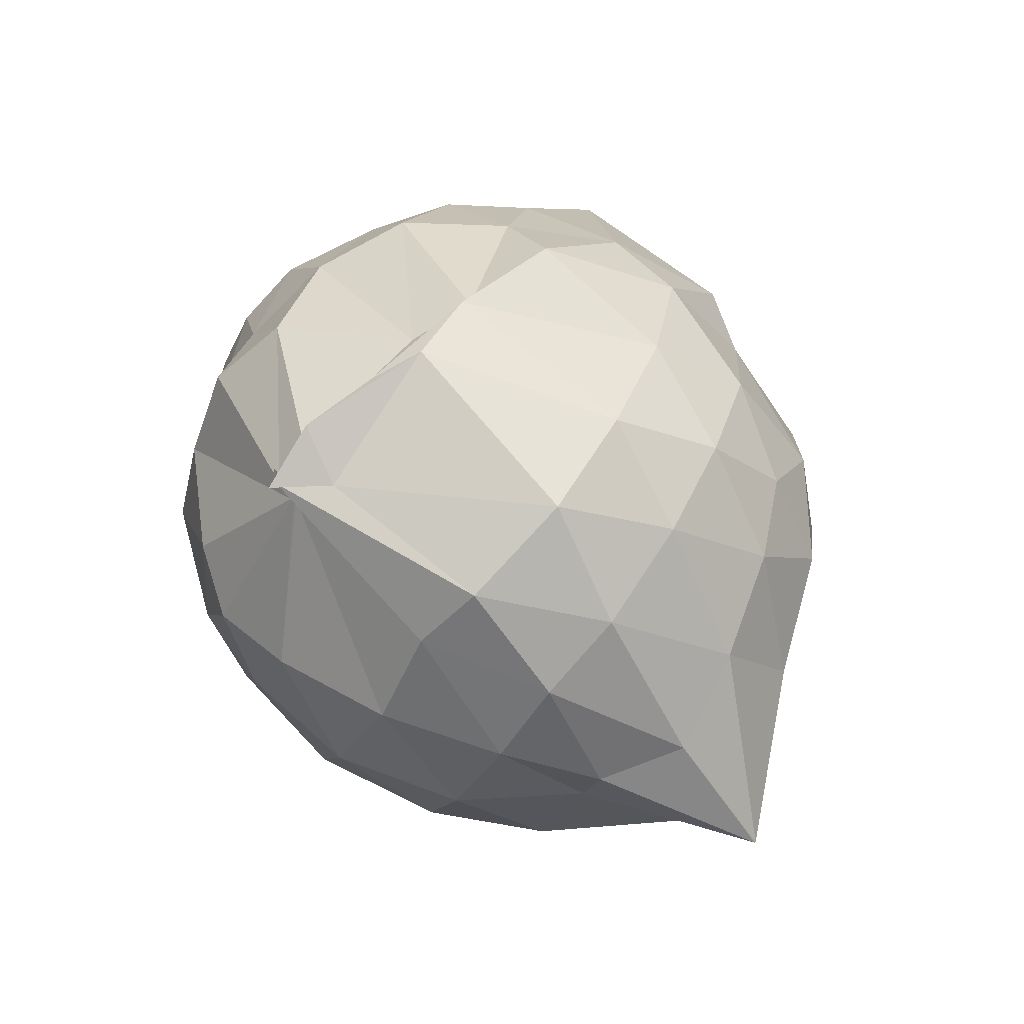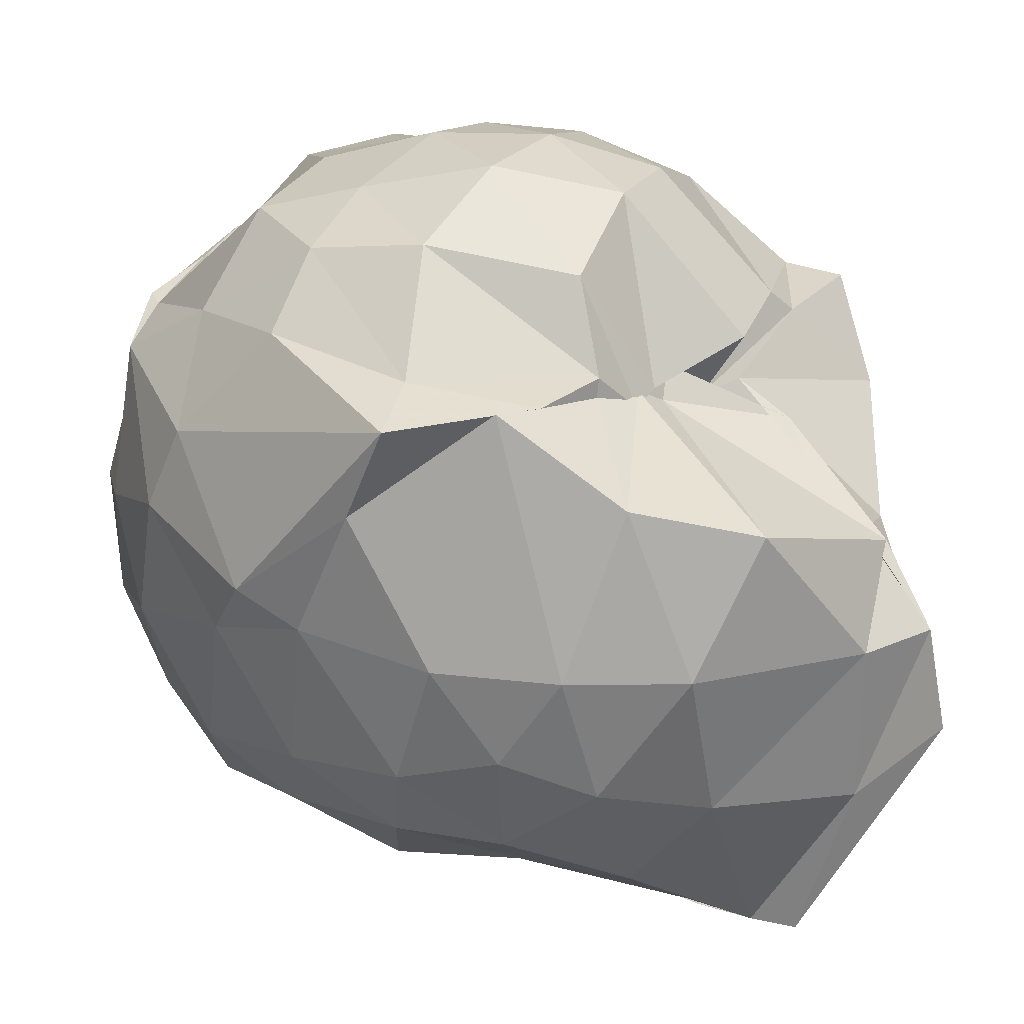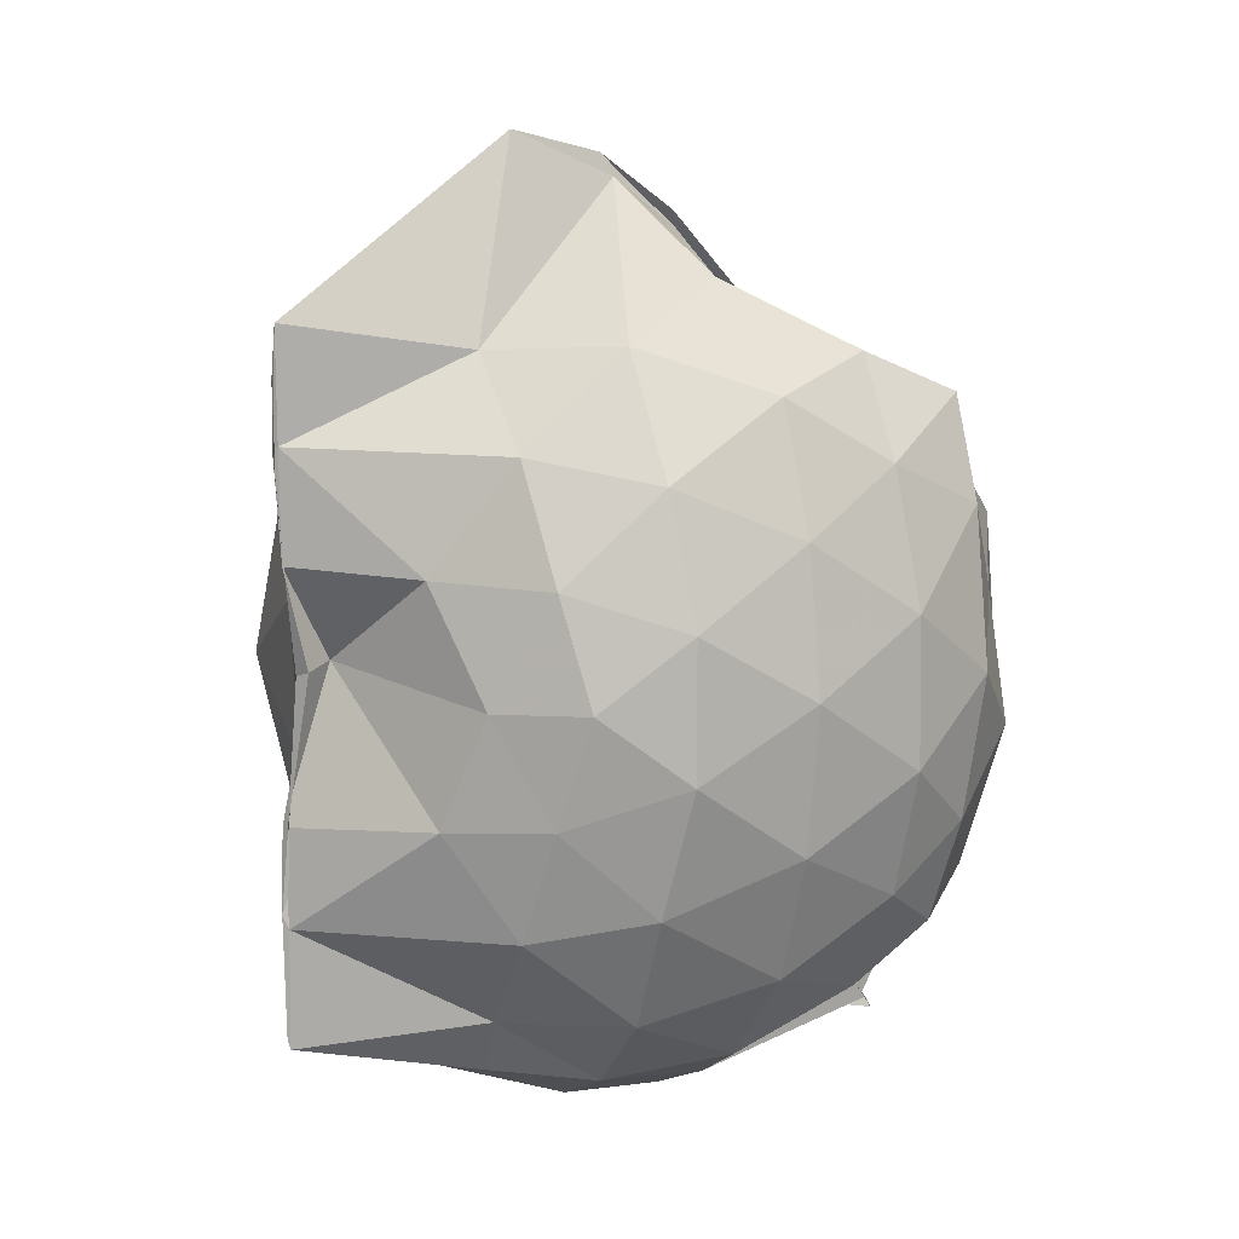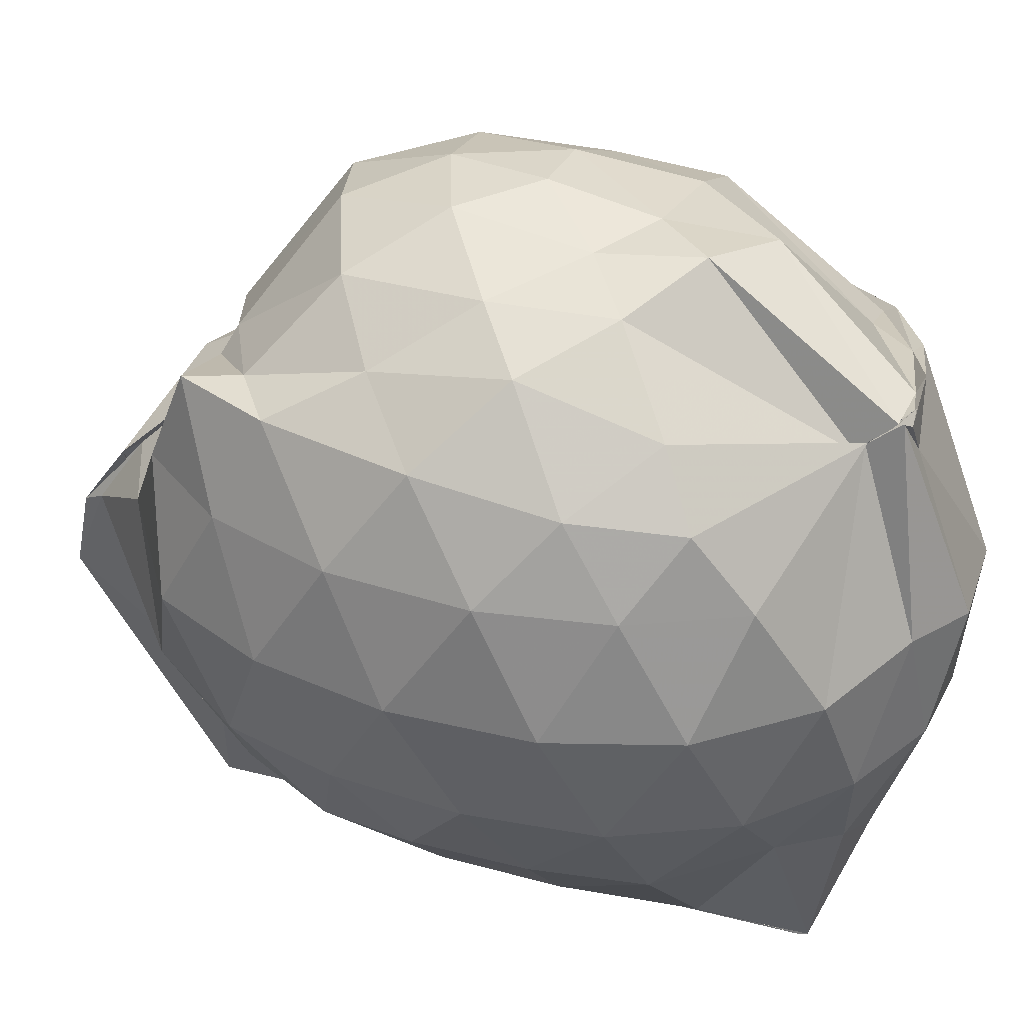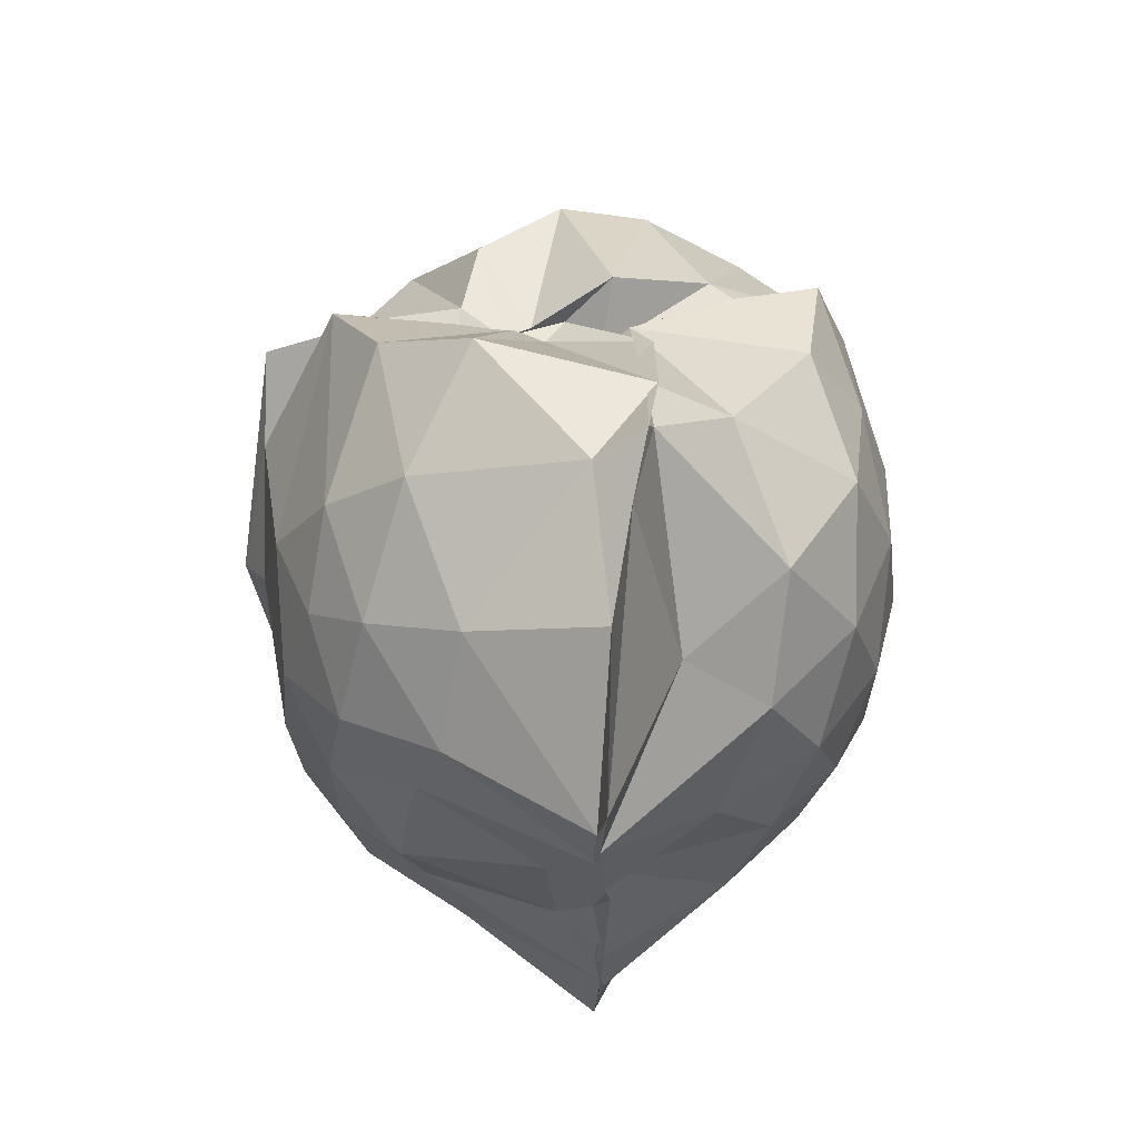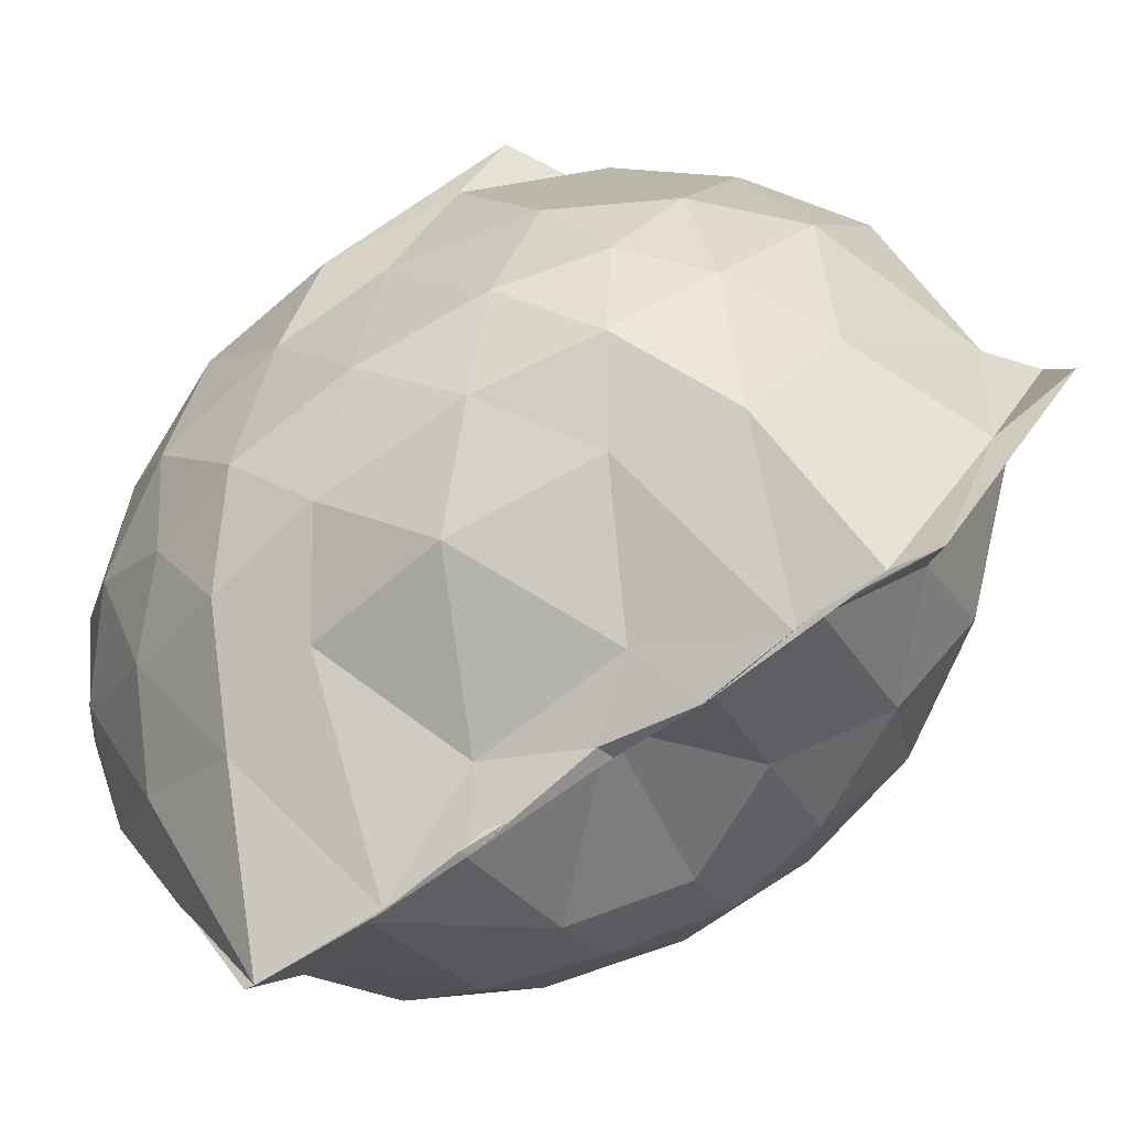
<metadata>
{"format":"obj","ext":"obj","renderer":"f3d","projection":"perspective","resolution":1024,"background":"white","views":[{"elev":-79.2,"azim":52.7,"up":"+Y"},{"elev":10.6,"azim":133.6,"up":"+Z"},{"elev":9.4,"azim":-117.4,"up":"+Y"},{"elev":36.0,"azim":-66.3,"up":"+Z"},{"elev":64.9,"azim":-173.2,"up":"+Y"},{"elev":-76.7,"azim":124.2,"up":"+Z"}]}
</metadata>
<code>
v -0.8153 -0.1338 1.009
v -0.9794 -0.08484 -0.7763
v -0.1103 -0.1016 0.5749
v -0.1771 0.2476 0.4944
v -0.506 0.5033 0.4945
v -0.6183 0.5146 0.4198
v -0.6784 0.4956 0.4566
v -0.7576 0.4803 0.4995
v -0.8541 0.4964 0.421
v -1.159 0.5152 0.5913
v -1.359 0.5012 0.6553
v -1.446 0.2587 0.6574
v -1.502 -0.1131 0.6559
v -1.474 -0.4493 0.6139
v -1.384 -0.6996 0.5898
v -0.9753 -0.9427 0.6365
v -0.9295 -1.029 0.7175
v -0.9741 -1.036 0.701
v -0.8024 -1.012 0.7192
v -0.6288 -0.9353 0.6594
v -0.3538 -0.7872 0.5725
v -0.1665 -0.3989 0.5995
v -0.02367 0.334 0.4125
v -0.3261 0.4993 0.4473
v -0.5054 0.4984 0.4516
v -0.6405 0.4976 0.4529
v -0.7181 0.503 0.4254
v -0.9827 0.65 0.3711
v -0.9186 0.5532 0.4591
v -1.351 0.599 0.4145
v -1.498 0.365 0.4063
v -1.59 0.04802 0.4182
v -1.591 -0.2967 0.4216
v -1.505 -0.592 0.4141
v -1.354 -0.8376 0.4097
v -0.9759 -0.9377 0.6309
v -0.9594 -1.013 0.6926
v -0.877 -1.03 0.5816
v -0.505 -0.9266 0.6037
v -0.3596 -0.8194 0.5928
v -0.1419 -0.6332 0.4988
v -0.03091 -0.3326 0.3439
v -0.03971 0.207 0.2157
v -0.1977 0.4934 0.4484
v -0.3532 0.7207 0.2522
v -0.5901 0.8974 0.1886
v -1.012 0.8999 0.1242
v -0.9837 0.8599 0.1454
v -1.185 0.7581 0.135
v -1.491 0.5191 0.1291
v -1.604 0.2235 0.1294
v -1.648 -0.1118 0.1326
v -1.606 -0.4542 0.1282
v -1.492 -0.7512 0.134
v -1.275 -0.9828 0.143
v -1.04 -1.1 0.1938
v -0.8599 -1.178 0.169
v -0.577 -1.143 0.1384
v -0.3454 -0.9839 0.1341
v -0.1616 -0.7307 0.1357
v -0.0321 -0.4415 0.1641
v 0.01116 -0.09391 0.02413
v -0.1389 0.3534 -0.1133
v -0.2795 0.6059 -0.1214
v -0.4761 0.7978 -0.1218
v -0.8905 0.9411 -0.1047
v -1.006 1.028 -0.05686
v -1.016 0.9737 -0.02784
v -1.35 0.6247 -0.163
v -1.526 0.3463 -0.1637
v -1.607 0.04642 -0.139
v -1.607 -0.2736 -0.139
v -1.516 -0.5764 -0.1722
v -1.375 -0.8487 -0.1569
v -1.165 -1.034 -0.1394
v -0.9495 -1.131 -0.1218
v -0.7233 -1.13 -0.1352
v -0.4688 -1.025 -0.1313
v -0.2662 -0.8417 -0.1213
v -0.1162 -0.5845 -0.1131
v -0.06645 -0.257 -0.09692
v -0.06574 0.01949 -0.06074
v -0.2586 0.4403 -0.3221
v -0.4089 0.5916 -0.396
v -0.6434 0.7188 -0.4451
v -0.9737 0.8591 -0.4558
v -0.9934 1.076 -0.2663
v -1.131 0.6121 -0.4089
v -1.345 0.4037 -0.4141
v -1.476 0.1365 -0.3923
v -1.536 -0.1157 -0.3407
v -1.463 -0.3712 -0.392
v -1.365 -0.6312 -0.4267
v -1.162 -0.8609 -0.3994
v -1.076 -0.9983 -0.3802
v -0.8861 -1.01 -0.4913
v -0.6424 -0.9465 -0.4498
v -0.4105 -0.8157 -0.3921
v -0.2522 -0.6592 -0.3291
v -0.1818 -0.4211 -0.3983
v -0.1606 -0.1093 -0.392
v -0.1875 0.2019 -0.383
v -0.2335 -0.1068 0.7535
v -0.326 0.1538 0.7703
v -0.5184 0.4369 0.7086
v -0.6813 0.5087 0.456
v -0.8665 0.6086 0.5607
v -1.096 0.5016 0.6357
v -1.331 0.3589 0.6776
v -1.336 0.05917 0.7686
v -1.329 -0.2758 0.8311
v -1.292 -0.6023 0.736
v -0.9818 -0.9226 0.6076
v -0.9562 -1 0.6872
v -0.8431 -1.003 0.6981
v -0.5095 -0.8069 0.6328
v -0.3277 -0.3804 0.8238
v -0.4124 -0.1336 0.8773
v -0.5439 0.15 0.9306
v -0.7021 0.3981 0.8744
v -0.9156 0.3207 0.9171
v -1.166 0.1978 0.8805
v -1.177 -0.1425 0.9028
v -1.134 -0.4379 0.906
v -0.9204 -0.5482 0.9657
v -0.7112 -0.638 0.9184
v -0.5498 -0.4024 0.9271
v -0.6374 -0.1262 0.9918
v -0.7672 0.1189 0.9907
v -0.9771 0.02229 0.9877
v -0.9739 -0.3079 0.949
v -0.7999 -0.3967 0.9618
v -0.36 0.3586 -0.5412
v -0.6172 0.5016 -0.6476
v -0.9871 0.559 -0.821
v -1.008 0.6737 -0.8204
v -0.9936 0.4125 -0.8125
v -1.249 0.1454 -0.5873
v -1.389 -0.1201 -0.5118
v -1.3 -0.383 -0.5846
v -1.014 -0.6337 -0.816
v -0.9916 -0.9113 -0.81
v -0.9938 -0.8882 -0.818
v -0.6265 -0.7122 -0.6427
v -0.3629 -0.5736 -0.5481
v -0.316 -0.2959 -0.5536
v -0.3126 0.06764 -0.555
v -0.5402 0.2386 -0.6419
v -0.9987 0.3549 -0.8227
v -0.9814 0.4008 -0.8206
v -1.007 0.1591 -0.8135
v -0.9796 -0.0556 -0.6978
v -0.9924 -0.4107 -0.8189
v -1.007 -0.6025 -0.8293
v -1.007 -0.5969 -0.8139
v -0.5368 -0.4519 -0.6251
v -0.4952 -0.114 -0.6918
v -0.8596 0.0658 -0.745
v -1.013 0.134 -0.8099
v -1.018 -0.07254 -0.7619
v -1.011 -0.395 -0.8121
v -0.8809 -0.3044 -0.7327
f 3 23 4
f 4 23 24
f 4 24 5
f 5 24 25
f 5 25 6
f 6 25 26
f 6 26 7
f 7 26 27
f 7 27 8
f 8 27 28
f 8 28 9
f 9 28 29
f 9 29 10
f 10 29 30
f 10 30 11
f 11 30 31
f 11 31 12
f 12 31 32
f 12 32 13
f 13 32 33
f 13 33 14
f 14 33 34
f 14 34 15
f 15 34 35
f 15 35 16
f 16 35 36
f 16 36 17
f 17 36 37
f 17 37 18
f 18 37 38
f 18 38 19
f 19 38 39
f 19 39 20
f 20 39 40
f 20 40 21
f 21 40 41
f 21 41 22
f 22 41 42
f 22 42 3
f 3 42 23
f 23 43 24
f 24 43 44
f 24 44 25
f 25 44 45
f 25 45 26
f 26 45 46
f 26 46 27
f 27 46 47
f 27 47 28
f 28 47 48
f 28 48 29
f 29 48 49
f 29 49 30
f 30 49 50
f 30 50 31
f 31 50 51
f 31 51 32
f 32 51 52
f 32 52 33
f 33 52 53
f 33 53 34
f 34 53 54
f 34 54 35
f 35 54 55
f 35 55 36
f 36 55 56
f 36 56 37
f 37 56 57
f 37 57 38
f 38 57 58
f 38 58 39
f 39 58 59
f 39 59 40
f 40 59 60
f 40 60 41
f 41 60 61
f 41 61 42
f 42 61 62
f 42 62 23
f 23 62 43
f 43 63 44
f 44 63 64
f 44 64 45
f 45 64 65
f 45 65 46
f 46 65 66
f 46 66 47
f 47 66 67
f 47 67 48
f 48 67 68
f 48 68 49
f 49 68 69
f 49 69 50
f 50 69 70
f 50 70 51
f 51 70 71
f 51 71 52
f 52 71 72
f 52 72 53
f 53 72 73
f 53 73 54
f 54 73 74
f 54 74 55
f 55 74 75
f 55 75 56
f 56 75 76
f 56 76 57
f 57 76 77
f 57 77 58
f 58 77 78
f 58 78 59
f 59 78 79
f 59 79 60
f 60 79 80
f 60 80 61
f 61 80 81
f 61 81 62
f 62 81 82
f 62 82 43
f 43 82 63
f 63 83 64
f 64 83 84
f 64 84 65
f 65 84 85
f 65 85 66
f 66 85 86
f 66 86 67
f 67 86 87
f 67 87 68
f 68 87 88
f 68 88 69
f 69 88 89
f 69 89 70
f 70 89 90
f 70 90 71
f 71 90 91
f 71 91 72
f 72 91 92
f 72 92 73
f 73 92 93
f 73 93 74
f 74 93 94
f 74 94 75
f 75 94 95
f 75 95 76
f 76 95 96
f 76 96 77
f 77 96 97
f 77 97 78
f 78 97 98
f 78 98 79
f 79 98 99
f 79 99 80
f 80 99 100
f 80 100 81
f 81 100 101
f 81 101 82
f 82 101 102
f 82 102 63
f 63 102 83
f 103 104 118
f 104 119 118
f 104 105 119
f 105 120 119
f 105 106 120
f 106 107 120
f 107 121 120
f 107 108 121
f 108 122 121
f 108 109 122
f 109 110 122
f 110 123 122
f 110 111 123
f 111 124 123
f 111 112 124
f 112 113 124
f 113 125 124
f 113 114 125
f 114 126 125
f 114 115 126
f 115 116 126
f 116 127 126
f 116 117 127
f 117 118 127
f 117 103 118
f 118 119 128
f 119 129 128
f 119 120 129
f 120 121 129
f 121 130 129
f 121 122 130
f 122 123 130
f 123 131 130
f 123 124 131
f 124 125 131
f 125 132 131
f 125 126 132
f 126 127 132
f 127 128 132
f 127 118 128
f 133 148 134
f 134 148 149
f 134 149 135
f 135 149 150
f 135 150 136
f 136 150 137
f 137 150 151
f 137 151 138
f 138 151 152
f 138 152 139
f 139 152 140
f 140 152 153
f 140 153 141
f 141 153 154
f 141 154 142
f 142 154 143
f 143 154 155
f 143 155 144
f 144 155 156
f 144 156 145
f 145 156 146
f 146 156 157
f 146 157 147
f 147 157 148
f 147 148 133
f 148 158 149
f 149 158 159
f 149 159 150
f 150 159 151
f 151 159 160
f 151 160 152
f 152 160 153
f 153 160 161
f 153 161 154
f 154 161 155
f 155 161 162
f 155 162 156
f 156 162 157
f 157 162 158
f 157 158 148
f 3 4 103
f 103 4 104
f 4 5 104
f 104 5 105
f 5 6 105
f 105 6 106
f 6 7 106
f 7 8 106
f 106 8 107
f 8 9 107
f 107 9 108
f 9 10 108
f 108 10 109
f 10 11 109
f 11 12 109
f 109 12 110
f 12 13 110
f 110 13 111
f 13 14 111
f 111 14 112
f 14 15 112
f 15 16 112
f 112 16 113
f 16 17 113
f 113 17 114
f 17 18 114
f 114 18 115
f 18 19 115
f 19 20 115
f 115 20 116
f 20 21 116
f 116 21 117
f 21 22 117
f 117 22 103
f 22 3 103
f 83 133 84
f 84 133 134
f 84 134 85
f 85 134 135
f 85 135 86
f 86 135 136
f 86 136 87
f 87 136 88
f 88 136 137
f 88 137 89
f 89 137 138
f 89 138 90
f 90 138 139
f 90 139 91
f 91 139 92
f 92 139 140
f 92 140 93
f 93 140 141
f 93 141 94
f 94 141 142
f 94 142 95
f 95 142 96
f 96 142 143
f 96 143 97
f 97 143 144
f 97 144 98
f 98 144 145
f 98 145 99
f 99 145 100
f 100 145 146
f 100 146 101
f 101 146 147
f 101 147 102
f 102 147 133
f 102 133 83
f 128 129 1
f 129 130 1
f 130 131 1
f 131 132 1
f 132 128 1
f 159 158 2
f 160 159 2
f 161 160 2
f 162 161 2
f 158 162 2

</code>
